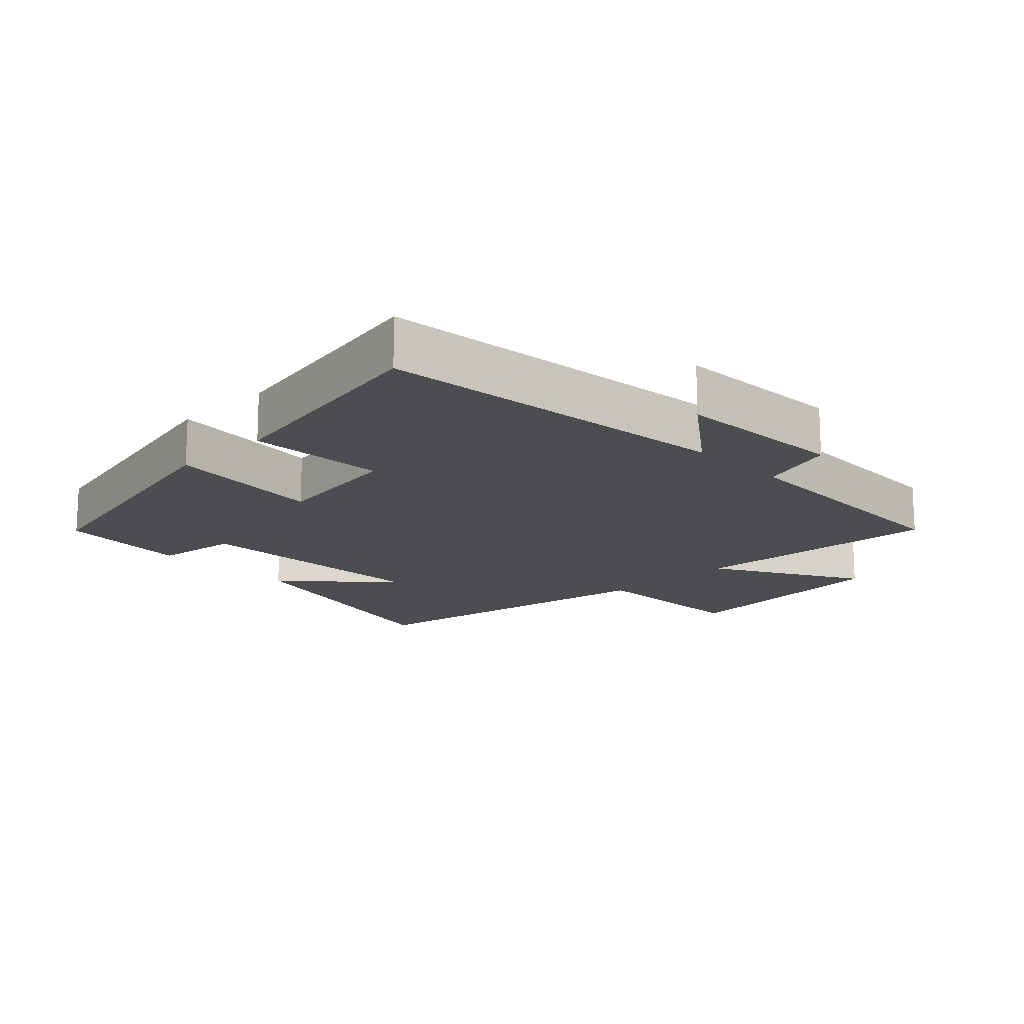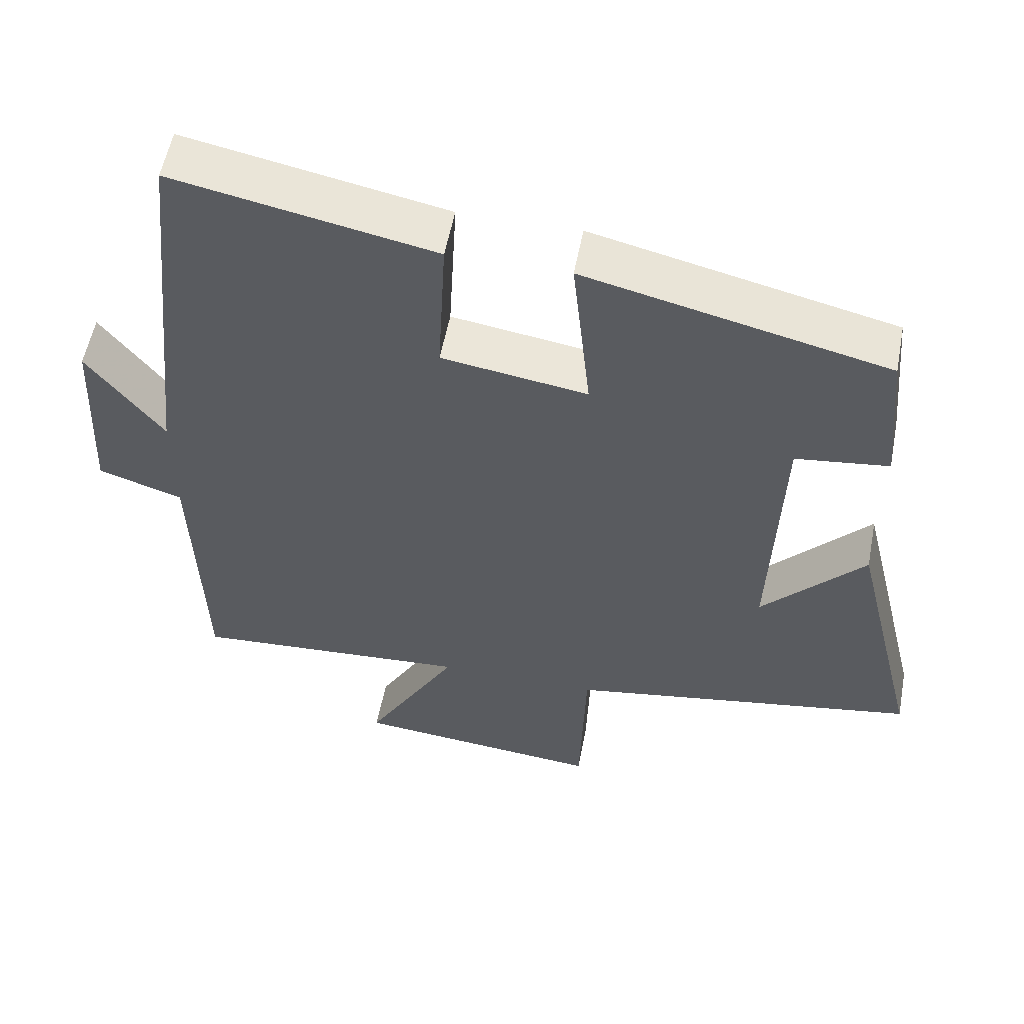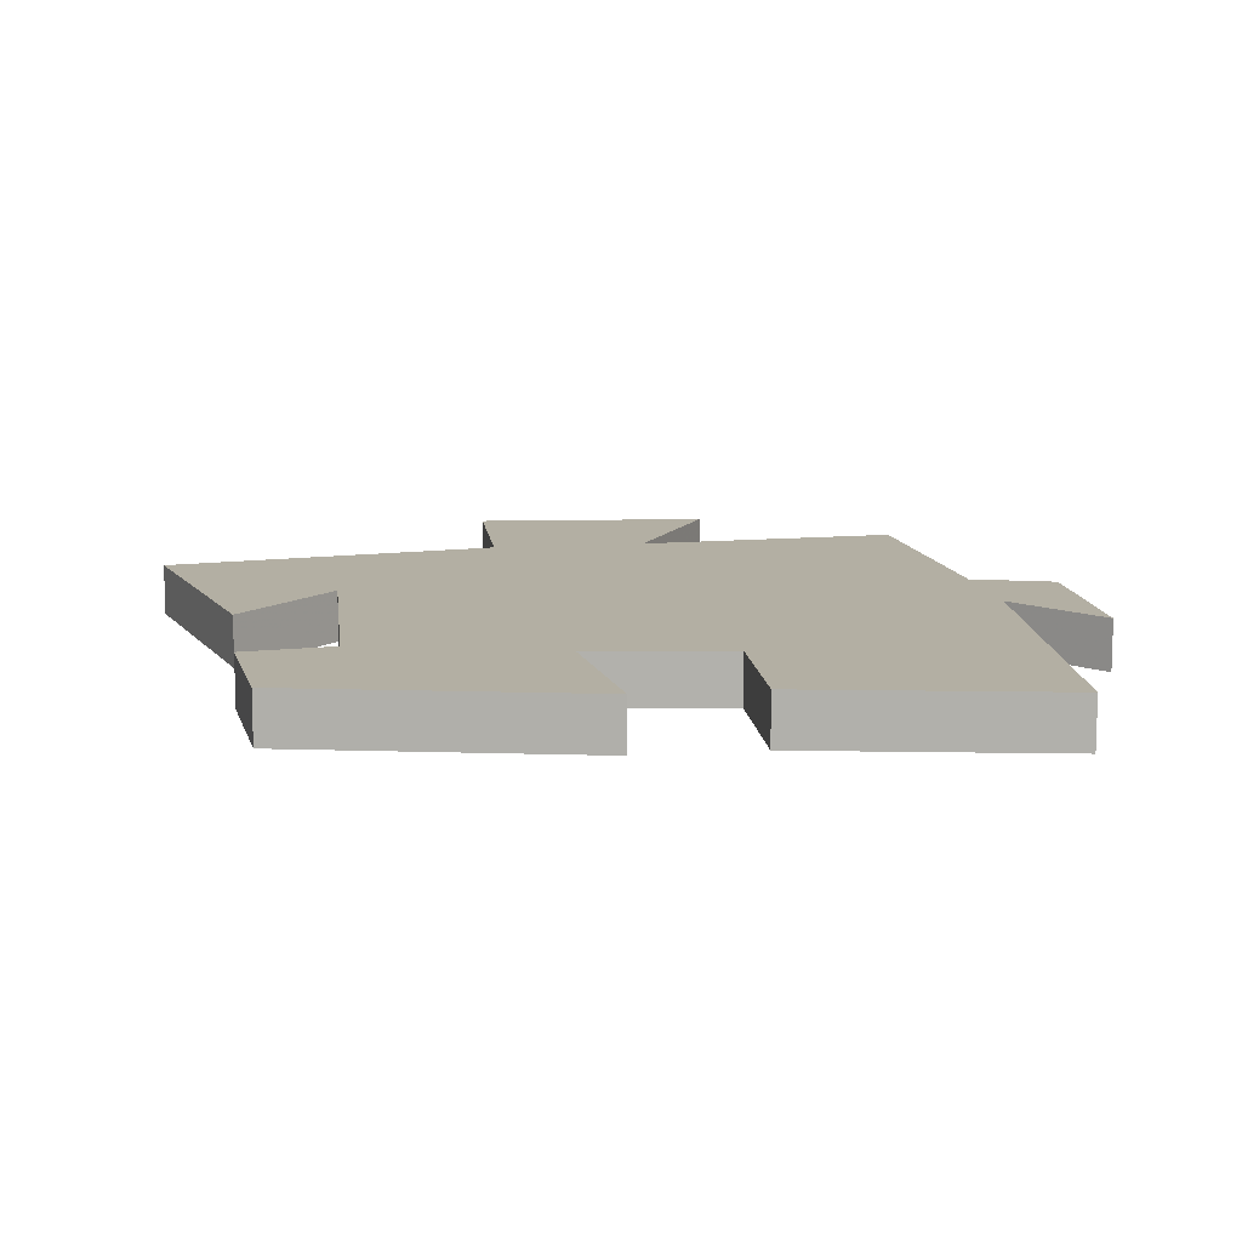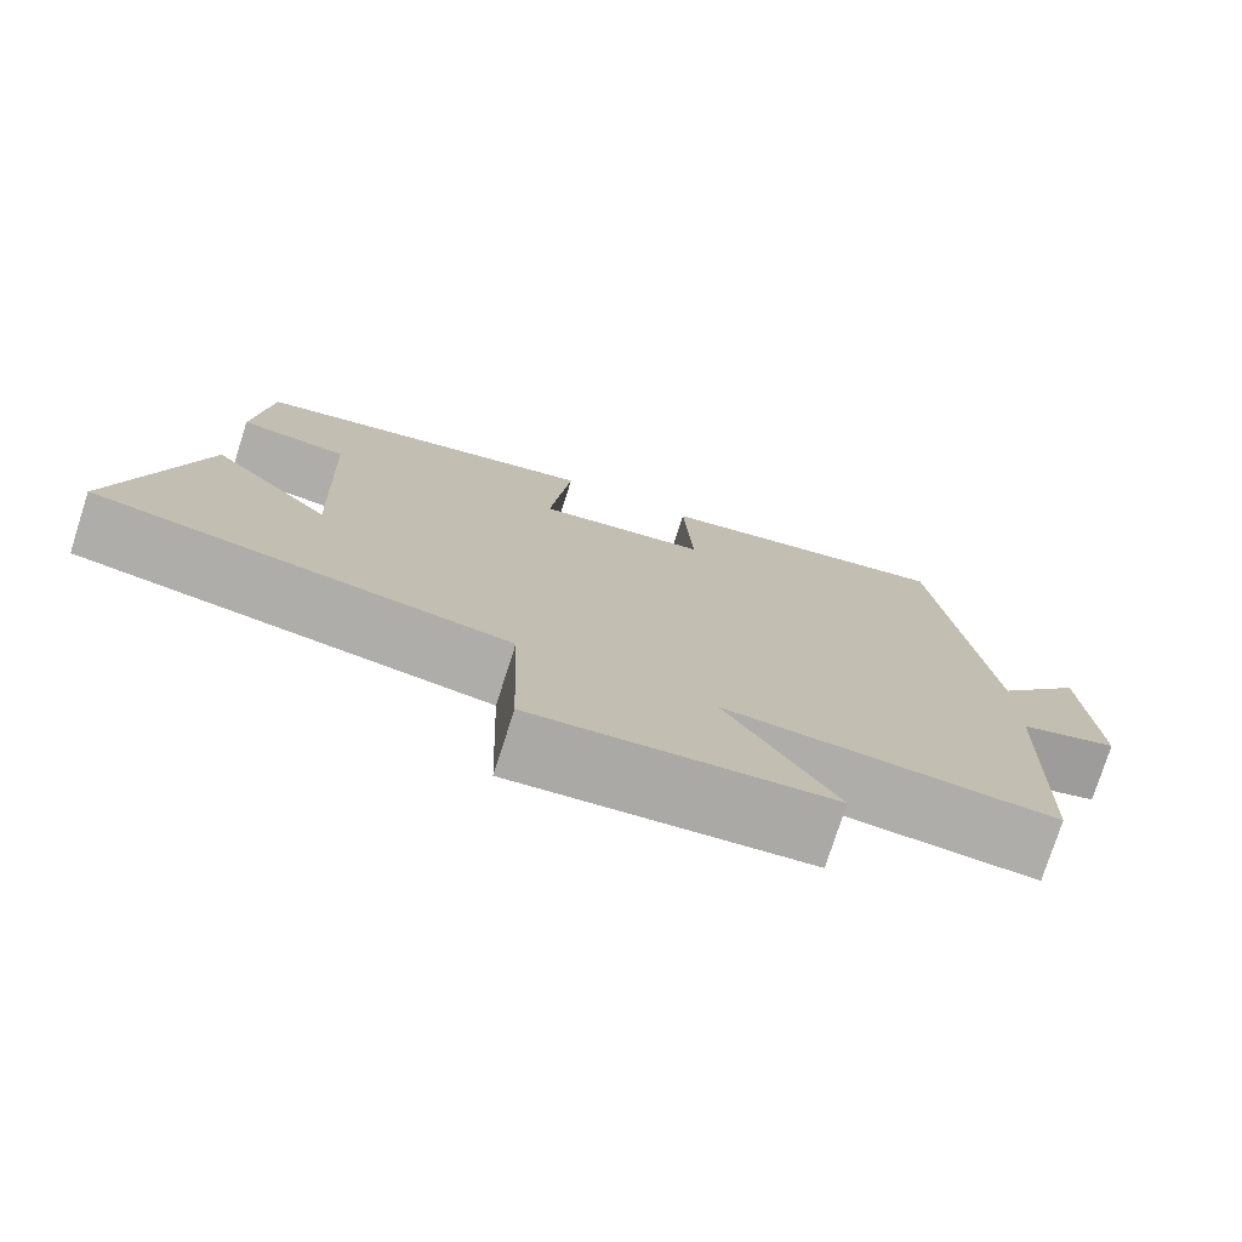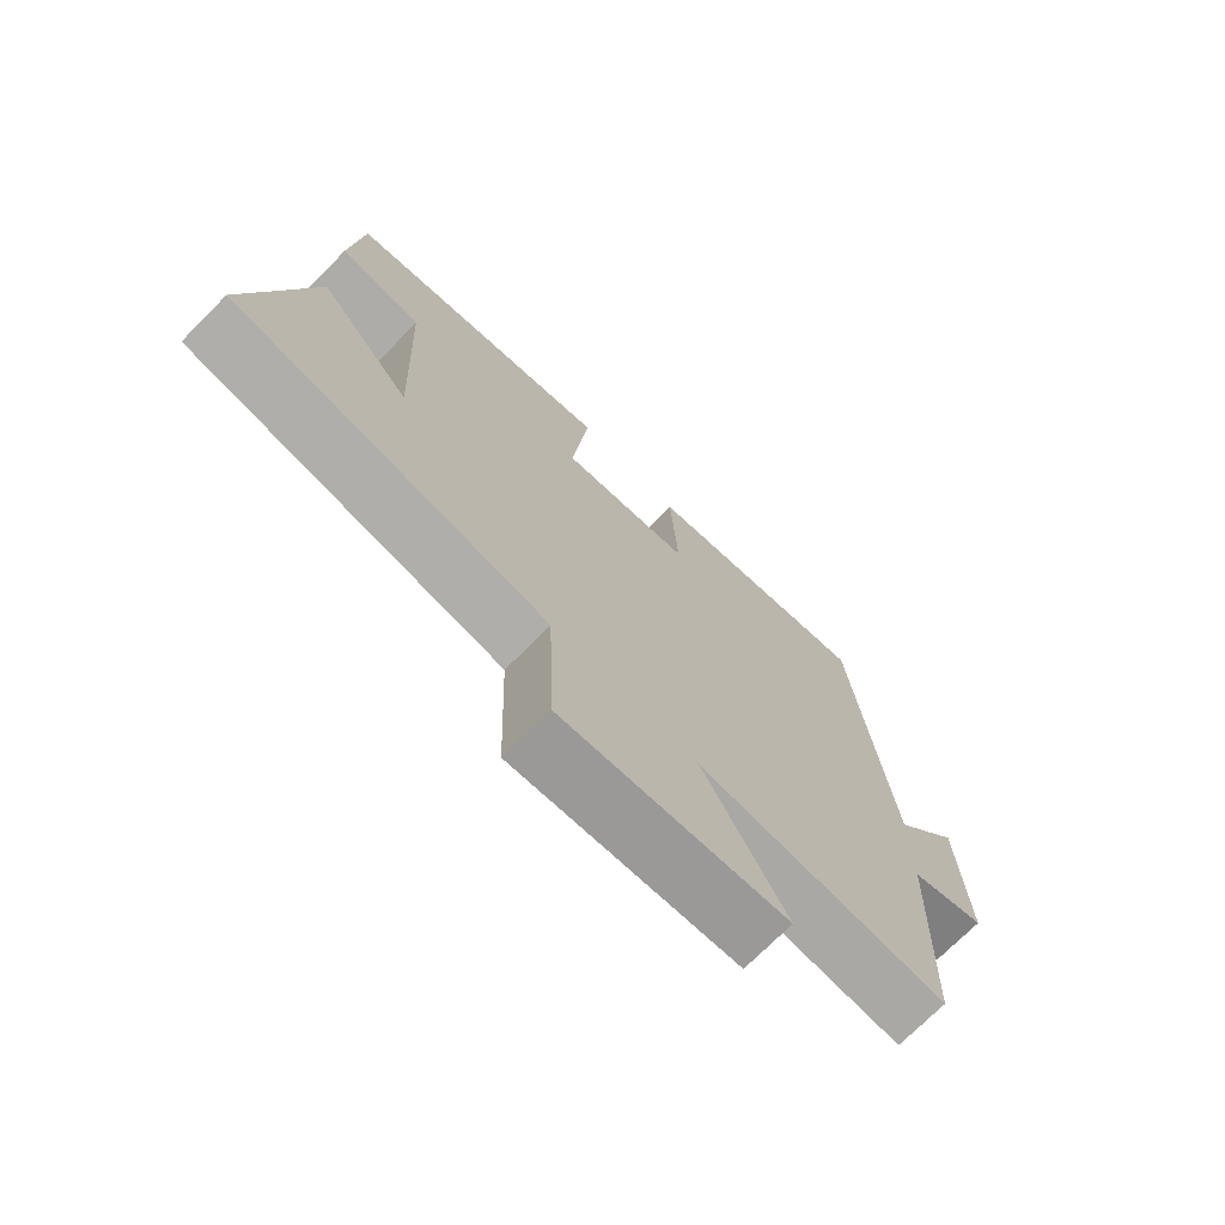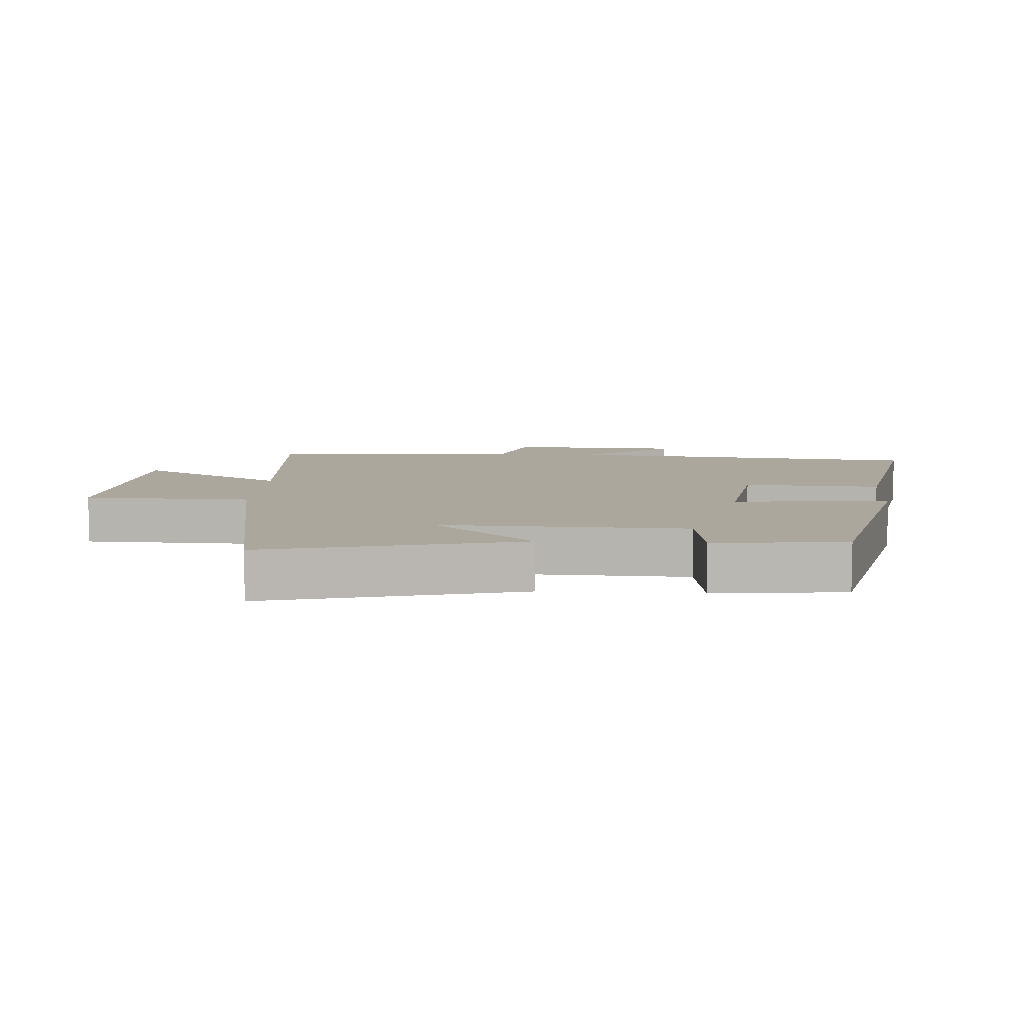
<metadata>
{"format":"obj","ext":"obj","renderer":"f3d","projection":"perspective","resolution":1024,"background":"white","views":[{"elev":-16.1,"azim":44.1,"up":"+Y"},{"elev":55.7,"azim":-169.2,"up":"+Z"},{"elev":11.1,"azim":-8.7,"up":"+Y"},{"elev":-76.7,"azim":-17.8,"up":"+Z"},{"elev":-72.6,"azim":-44.8,"up":"+Z"},{"elev":8.4,"azim":-86.8,"up":"+Y"}]}
</metadata>
<code>
v -0.594 0.07 -0.418
v -0.5 0.07 -0.031
v -0.36 0.07 -0.183
v -0.374 0.07 0.189
v -0.5 0.07 0.205
v -0.482 0.07 0.404
v -0.073 0.07 0.5
v -0.098 0.07 0.261
v 0.1 0.07 0.291
v 0.089 0.07 0.5
v 0.443 0.07 0.57
v 0.5 0.07 0.026
v 0.603 0.07 0.162
v 0.615 0.07 -0.1
v 0.5 0.07 -0.138
v 0.487 0.07 -0.526
v 0.106 0.07 -0.5
v 0.232 0.07 -0.721
v -0.108 0.07 -0.753
v -0.116 0.07 -0.5
v -0.594 0 -0.418
v -0.5 0 -0.031
v -0.36 0 -0.183
v -0.374 0 0.189
v -0.5 0 0.205
v -0.482 0 0.404
v -0.073 0 0.5
v -0.098 0 0.261
v 0.1 0 0.291
v 0.089 0 0.5
v 0.443 0 0.57
v 0.5 0 0.026
v 0.603 0 0.162
v 0.615 0 -0.1
v 0.5 0 -0.138
v 0.487 0 -0.526
v 0.106 0 -0.5
v 0.232 0 -0.721
v -0.108 0 -0.753
v -0.116 0 -0.5
f 17 18 19 20
f 17 20 1
f 15 16 17 1
f 12 13 14 15
f 11 12 15
f 10 11 15
f 9 10 15
f 8 9 15
f 6 7 8
f 5 6 8
f 4 5 8
f 3 4 8 15
f 1 2 3
f 1 3 15
f 40 39 38 37
f 21 40 37
f 21 37 36 35
f 35 34 33 32
f 35 32 31
f 35 31 30
f 35 30 29
f 35 29 28
f 28 27 26
f 28 26 25
f 28 25 24
f 35 28 24 23
f 23 22 21
f 35 23 21
f 1 21 22 2
f 2 22 23 3
f 3 23 24 4
f 4 24 25 5
f 5 25 26 6
f 6 26 27 7
f 7 27 28 8
f 8 28 29 9
f 9 29 30 10
f 10 30 31 11
f 11 31 32 12
f 12 32 33 13
f 13 33 34 14
f 14 34 35 15
f 15 35 36 16
f 16 36 37 17
f 17 37 38 18
f 18 38 39 19
f 19 39 40 20
f 20 40 21 1

</code>
